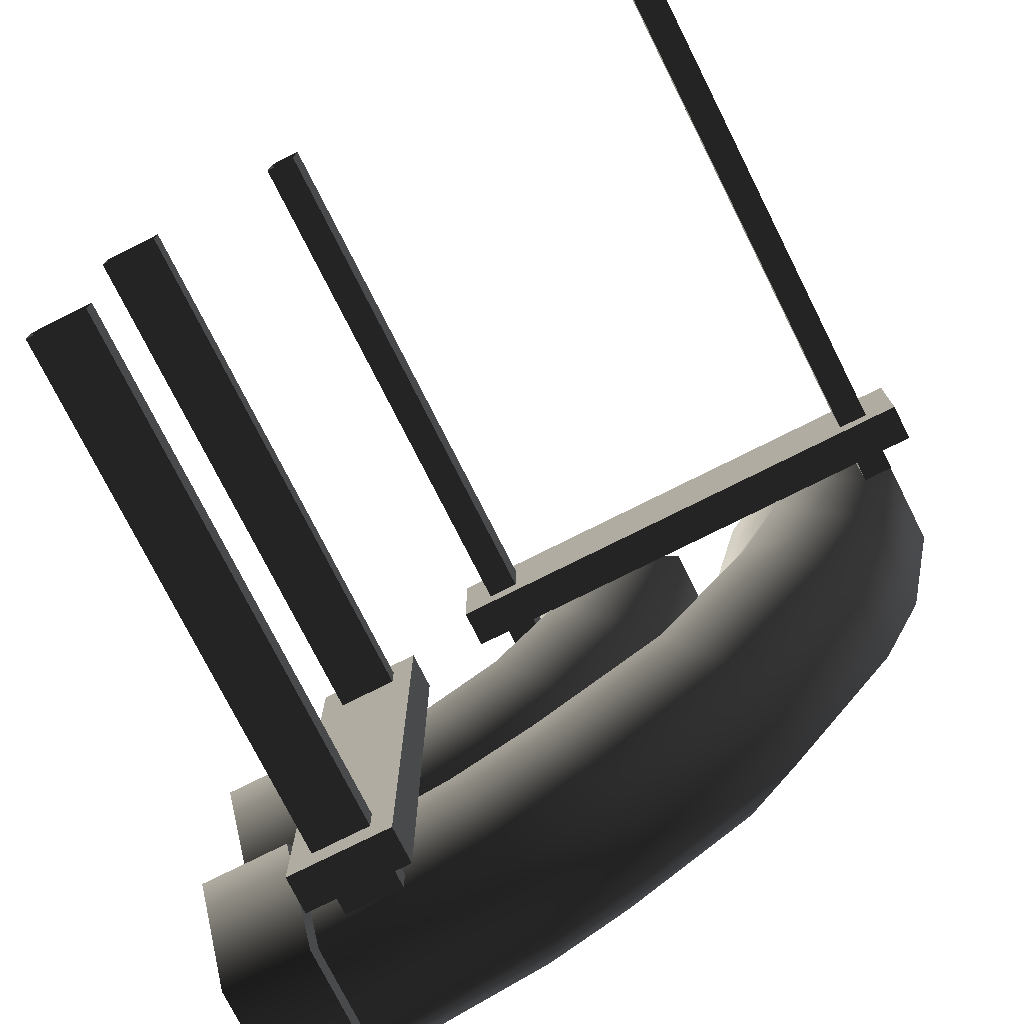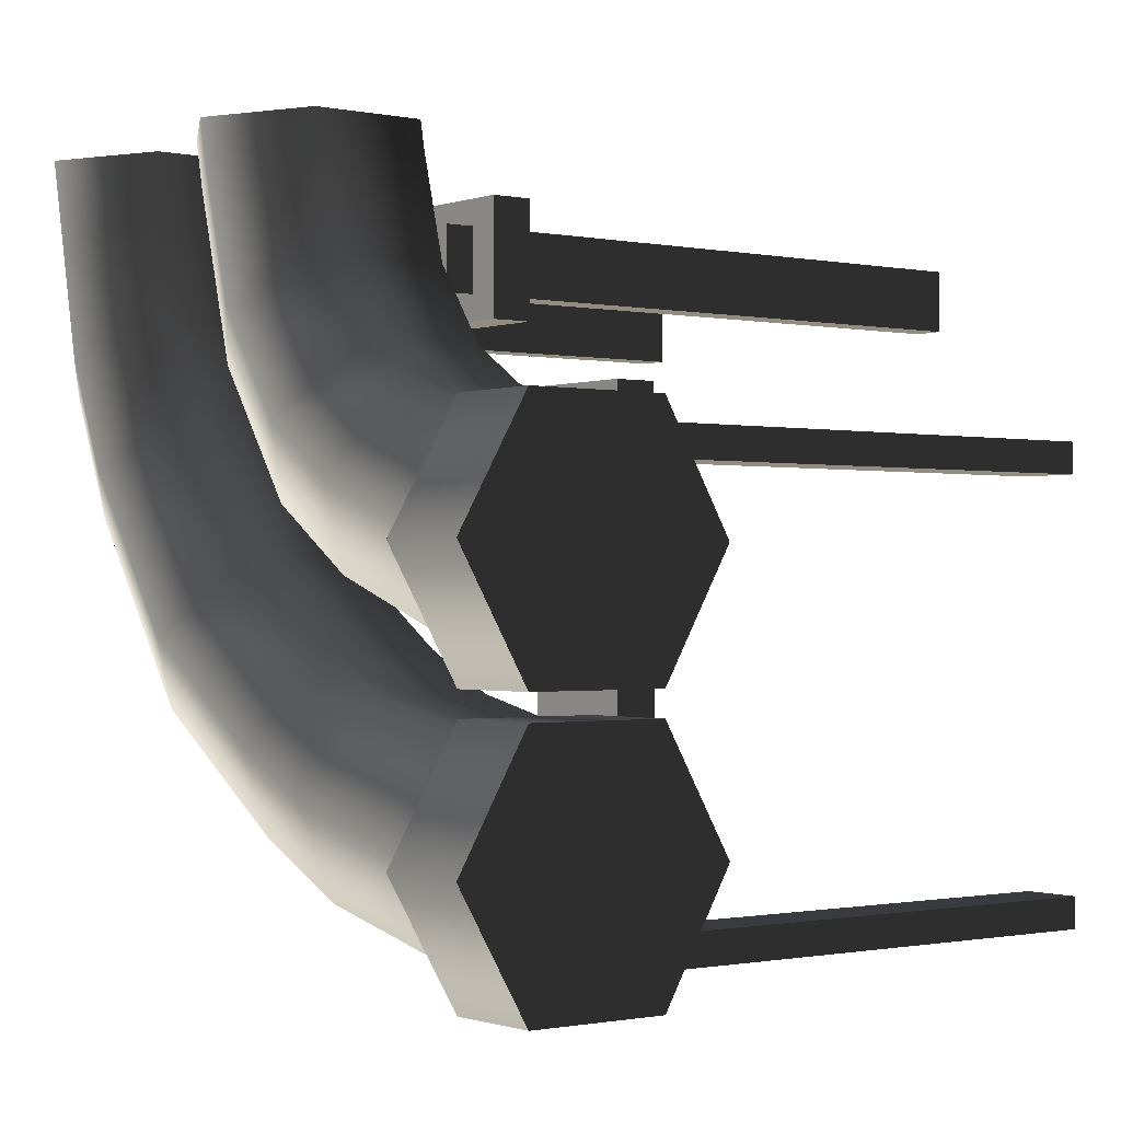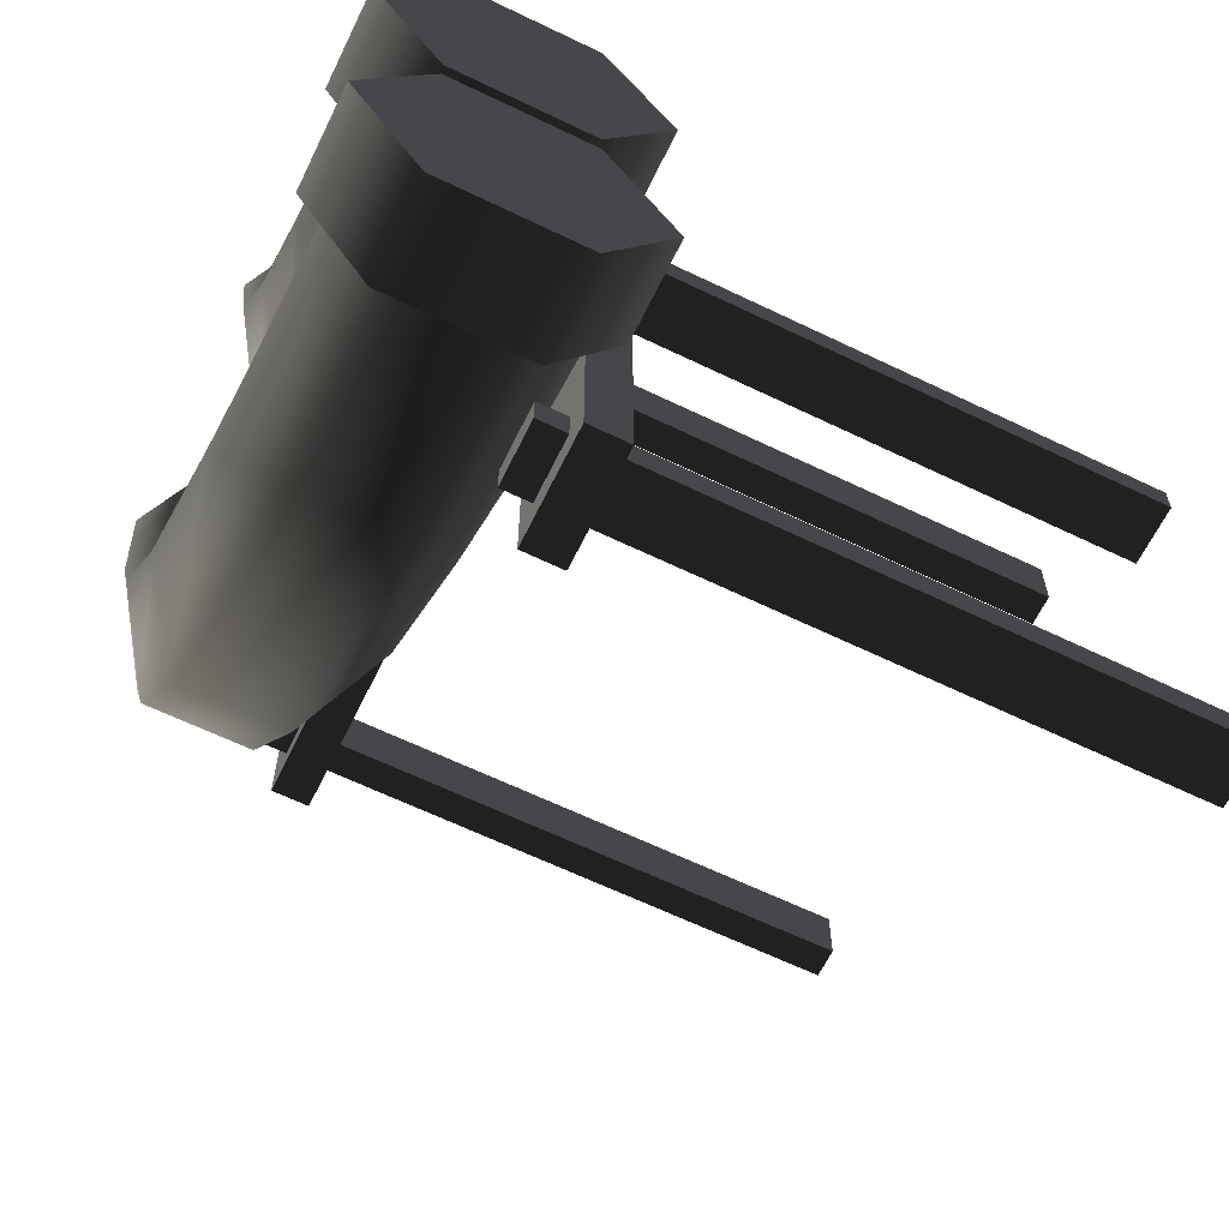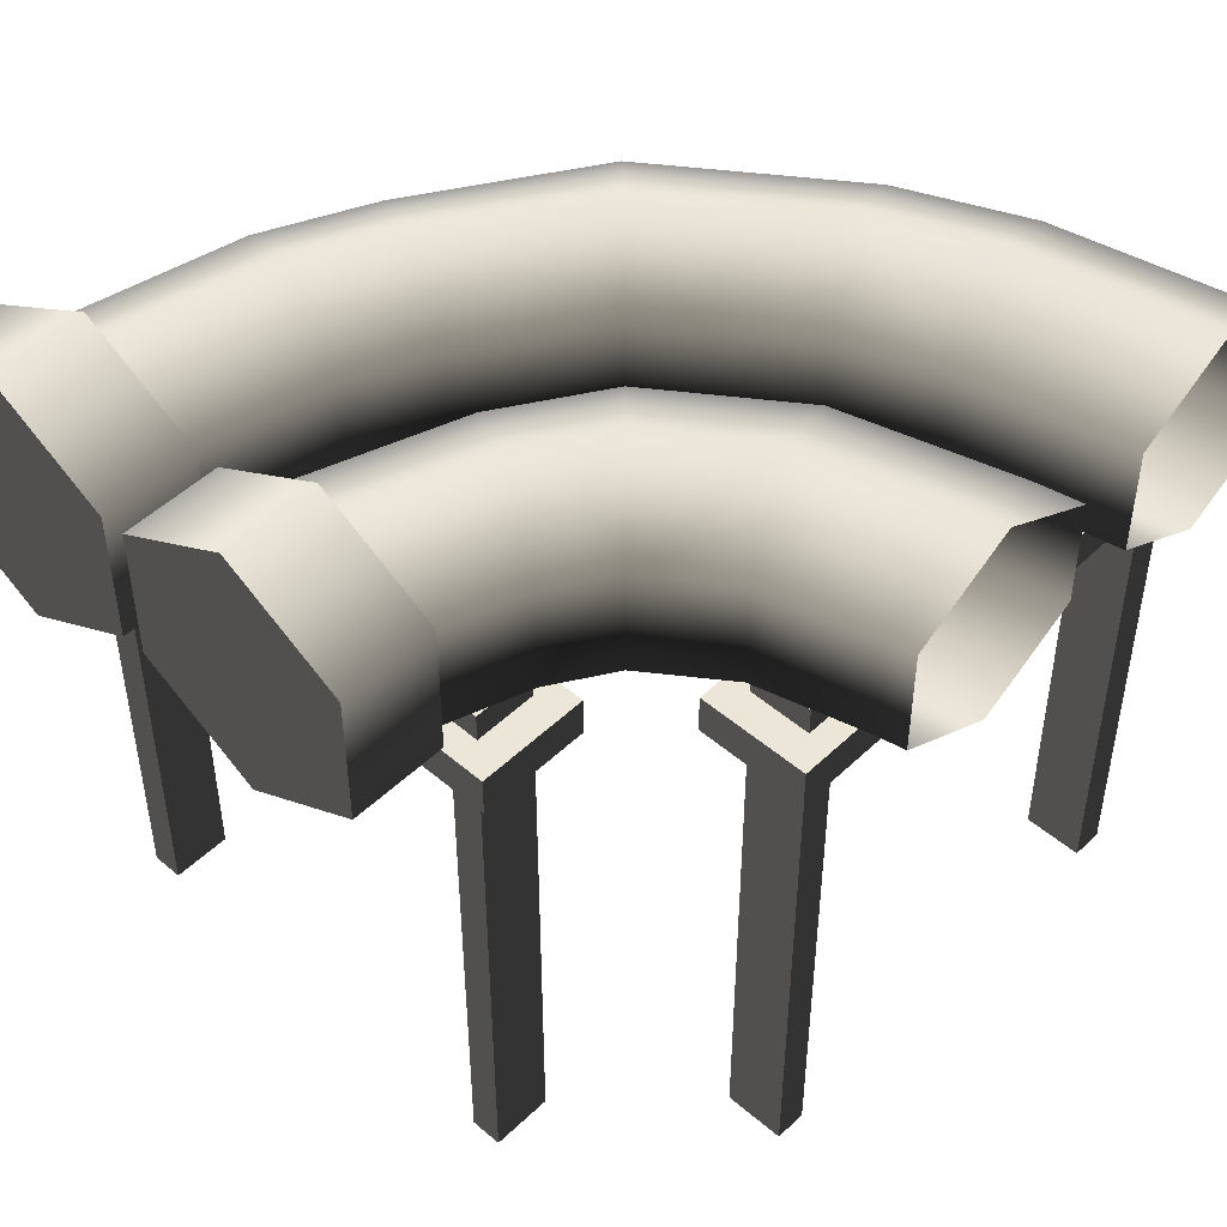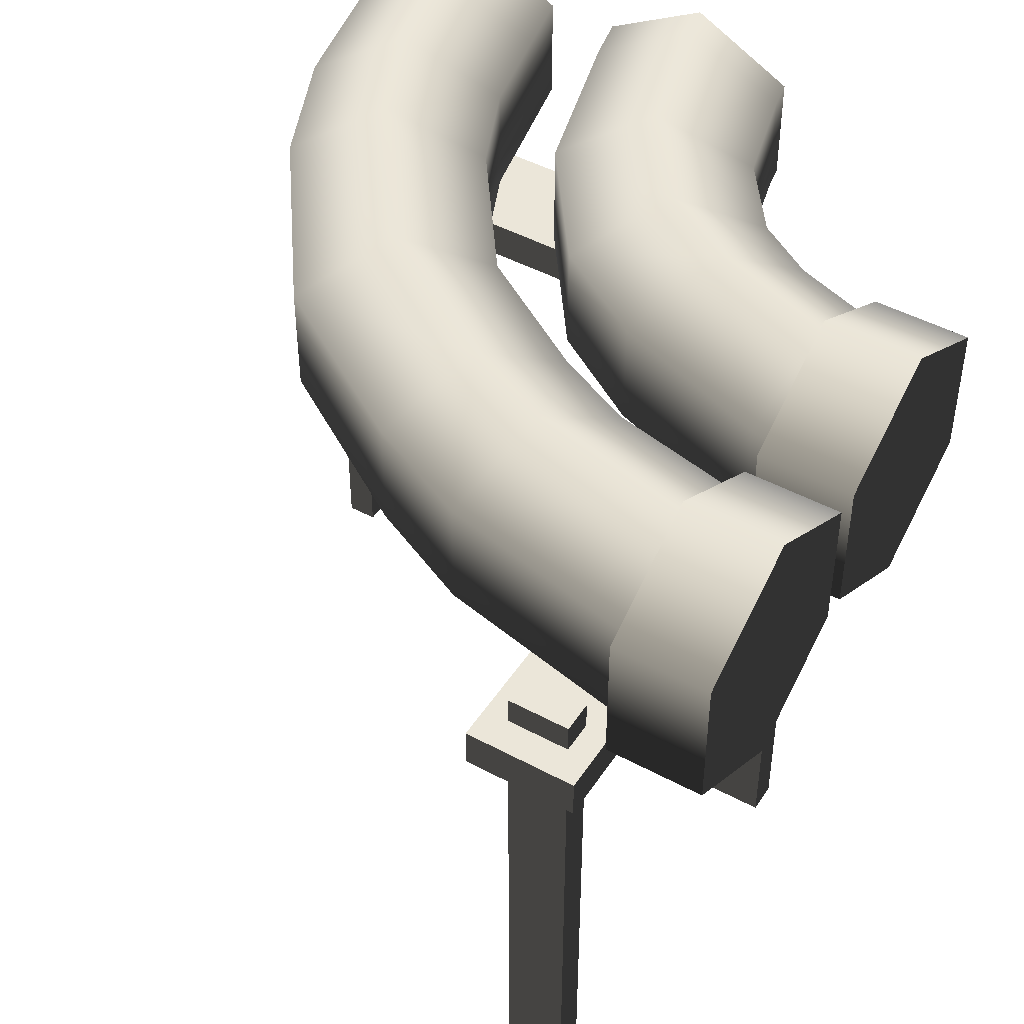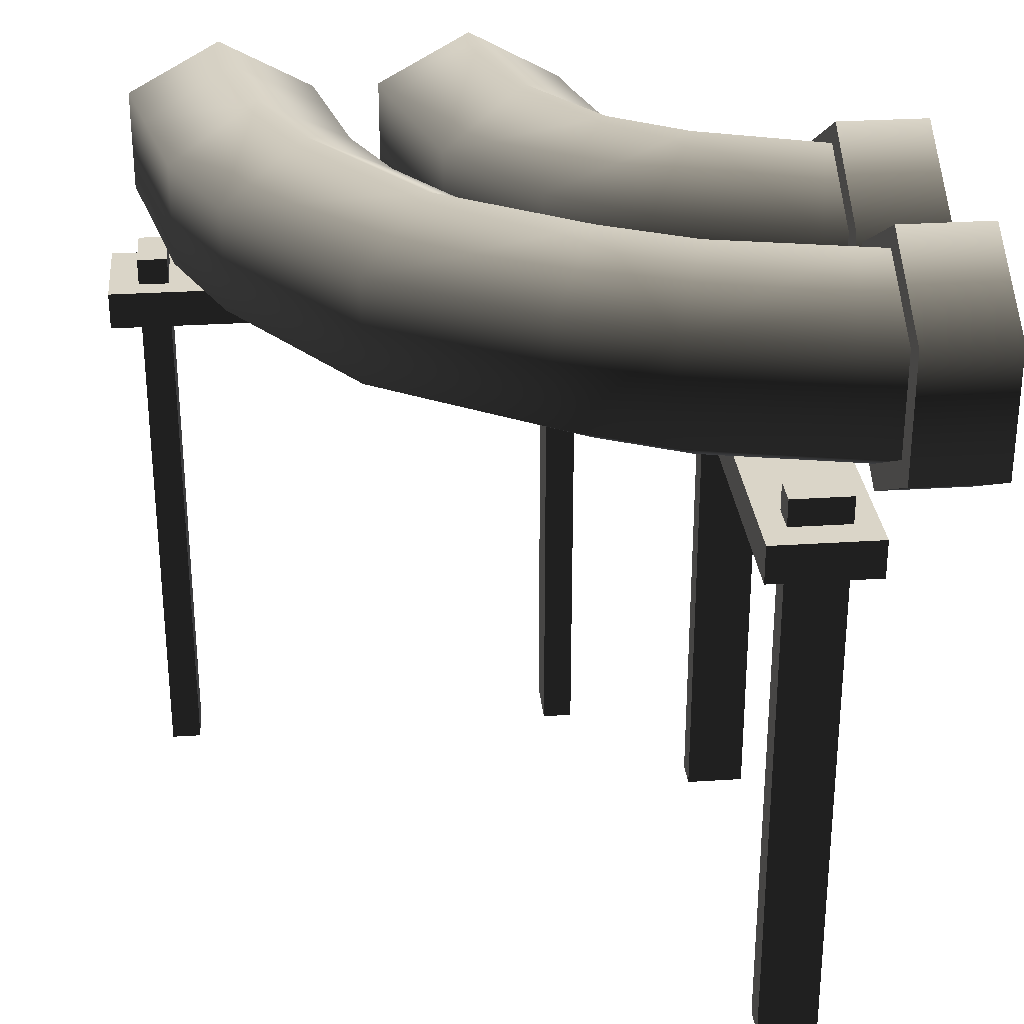
<metadata>
{"format":"obj","ext":"obj","renderer":"f3d","projection":"perspective","resolution":1024,"background":"white","views":[{"elev":-76.0,"azim":26.7,"up":"+Z"},{"elev":-0.8,"azim":-127.5,"up":"+Z"},{"elev":-63.6,"azim":-116.0,"up":"+Z"},{"elev":48.9,"azim":-46.5,"up":"+Y"},{"elev":46.7,"azim":-148.5,"up":"+Y"},{"elev":29.2,"azim":174.5,"up":"+Y"}]}
</metadata>
<code>
v 0.3313 3.107 -0.068
v 0.3313 2.331 -0.068
v -0.2071 2.331 -0.068
v -0.2071 3.107 -0.068
v -0.2071 1.943 -0.74
v 0.3313 1.943 -0.74
v 0.3313 3.495 -0.74
v -0.2071 3.495 -0.74
v 0.3313 3.107 -1.412
v -0.2071 3.107 -1.412
v 0.3313 2.331 -1.412
v -0.2071 2.331 -1.412
v 0.3313 1.943 -0.74
v -0.2071 1.943 -0.74
v 0.3313 2.331 -1.412
v 0.3313 1.943 -0.74
v 0.3313 2.331 -0.068
v 0.3313 3.107 -1.412
v 0.3313 3.107 -0.068
v 0.3313 3.495 -0.74
v -0.2071 2.331 -0.068
v -0.2071 1.943 -0.74
v -0.2071 2.331 -1.412
v -0.2071 3.107 -0.068
v -0.2071 3.107 -1.412
v -0.2071 3.495 -0.74
v 0.3313 3.107 1.412
v 0.3313 2.331 1.412
v -0.2071 2.331 1.412
v -0.2071 3.107 1.412
v -0.2071 1.943 0.74
v 0.3313 1.943 0.74
v 0.3313 3.495 0.74
v -0.2071 3.495 0.74
v 0.3313 3.107 0.068
v -0.2071 3.107 0.068
v 0.3313 2.331 0.068
v -0.2071 2.331 0.068
v 0.3313 1.943 0.74
v -0.2071 1.943 0.74
v 0.3313 2.331 0.068
v 0.3313 1.943 0.74
v 0.3313 2.331 1.412
v 0.3313 3.107 0.068
v 0.3313 3.107 1.412
v 0.3313 3.495 0.74
v -0.2071 2.331 1.412
v -0.2071 1.943 0.74
v -0.2071 2.331 0.068
v -0.2071 3.107 1.412
v -0.2071 3.107 0.068
v -0.2071 3.495 0.74
v 4.154 2.258 2.377
v 4.154 2.258 2.027
v 4.337 2.258 2.027
v 4.337 2.258 2.377
v 4.337 2.258 2.377
v 4.337 2.258 2.027
v 4.337 -1.259 2.027
v 4.337 -1.259 2.377
v 4.154 -1.259 2.377
v 4.154 -1.259 2.027
v 4.154 2.258 2.027
v 4.154 2.258 2.377
v 4.154 2.258 2.027
v 4.154 -1.259 2.027
v 4.337 -1.259 2.027
v 4.337 2.258 2.027
v 4.154 -1.259 2.377
v 4.154 2.258 2.377
v 4.337 2.258 2.377
v 4.337 -1.259 2.377
v 1.806 2.258 2.035
v 1.806 2.258 2.384
v 1.623 2.258 2.384
v 1.623 2.258 2.035
v 1.623 2.258 2.035
v 1.623 2.258 2.384
v 1.623 -1.259 2.384
v 1.623 -1.259 2.035
v 1.806 -1.259 2.035
v 1.806 -1.259 2.384
v 1.806 2.258 2.384
v 1.806 2.258 2.035
v 1.806 2.258 2.384
v 1.806 -1.259 2.384
v 1.623 -1.259 2.384
v 1.623 2.258 2.384
v 1.806 -1.259 2.035
v 1.806 2.258 2.035
v 1.623 2.258 2.035
v 1.623 -1.259 2.035
v 4.519 1.867 1.895
v 4.519 1.867 2.525
v 4.519 2.095 2.525
v 4.519 2.095 1.895
v 4.519 2.095 1.895
v 4.519 2.095 2.525
v 1.441 2.095 2.525
v 1.441 2.095 1.895
v 1.441 2.095 1.895
v 1.441 2.095 2.525
v 1.441 1.867 2.525
v 1.441 1.867 1.895
v 1.441 1.867 1.895
v 1.441 1.867 2.525
v 4.519 1.867 2.525
v 4.519 1.867 1.895
v 4.519 1.867 2.525
v 1.441 1.867 2.525
v 1.441 2.095 2.525
v 4.519 2.095 2.525
v 1.441 1.867 1.895
v 4.519 1.867 1.895
v 4.519 2.095 1.895
v 1.441 2.095 1.895
v 0.1243 3.033 0.1977
v 0.1243 2.404 0.1977
v 0.4667 2.404 0.2722
v 0.4667 3.033 0.2722
v 0.368 2.09 0.8007
v 0.09653 2.09 0.742
v 0.09653 3.348 0.742
v 0.368 3.348 0.8007
v 0.06653 3.033 1.286
v 0.2671 3.033 1.329
v 0.06653 2.404 1.286
v 0.2671 2.404 1.329
v 0.09653 2.09 0.742
v 0.368 2.09 0.8007
v 0.8055 3.033 1.513
v 1.096 3.348 1.052
v 1.546 3.348 1.338
v 1.14 3.033 1.724
v 1.961 3.348 1.913
v 1.448 3.033 2.149
v 1.14 2.404 1.724
v 1.448 2.404 2.149
v 1.546 2.09 1.338
v 1.961 2.09 1.913
v 2.473 3.033 1.676
v 1.952 3.033 0.9511
v 2.473 2.404 1.676
v 1.952 2.404 0.9511
v 1.961 2.09 1.913
v 1.546 2.09 1.338
v 0.8055 2.404 1.513
v 1.096 2.09 1.052
v 1.384 2.404 0.5906
v 1.096 2.09 1.052
v 1.384 3.033 0.5906
v 2.741 2.404 2.63
v 2.175 2.09 2.687
v 2.741 3.033 2.63
v 2.175 3.348 2.687
v 1.609 3.033 2.744
v 1.609 2.404 2.744
v 2.175 2.09 2.687
v 2.218 3.348 2.893
v 1.641 3.033 2.903
v 1.641 2.404 2.903
v 2.218 2.09 2.893
v 2.794 3.033 2.883
v 2.794 2.404 2.883
v 2.218 2.09 2.893
v 3.206 3.033 2.876
v 3.206 2.404 2.876
v 3.125 2.404 2.49
v 3.125 3.033 2.49
v 3.687 2.09 2.415
v 3.783 2.09 2.866
v 3.783 3.348 2.866
v 3.687 3.348 2.415
v 4.359 3.033 2.856
v 4.248 3.033 2.341
v 4.359 2.404 2.856
v 4.248 2.404 2.341
v 3.783 2.09 2.866
v 3.687 2.09 2.415
v 3.011 3.033 1.947
v 3.552 3.348 1.782
v 4.092 3.033 1.616
v 4.092 2.404 1.616
v 3.552 2.09 1.782
v 3.011 2.404 1.947
v 3.787 3.033 0.9221
v 3.287 3.348 1.178
v 2.644 3.348 0.2836
v 2.241 3.033 0.6731
v 1.528 3.033 0.2198
v 1.528 2.404 0.2198
v 2.241 2.404 0.6731
v 1.802 2.09 -0.2509
v 2.644 2.09 0.2836
v 1.802 3.348 -0.2509
v 3.045 3.033 -0.1074
v 2.074 3.033 -0.7226
v 3.045 2.404 -0.1074
v 2.074 2.404 -0.7226
v 2.644 2.09 0.2836
v 1.802 2.09 -0.2509
v 2.787 3.033 1.432
v 3.787 2.404 0.9221
v 3.287 2.09 1.178
v 2.787 2.404 1.432
v 3.287 2.09 1.178
v 1.471 3.033 -1.004
v 1.279 3.348 -0.495
v 1.085 3.033 0.0128
v 1.471 2.404 -1.004
v 1.279 2.09 -0.495
v 1.085 2.404 0.0128
v 1.279 2.09 -0.495
v 0.4242 3.033 -0.1309
v 0.499 3.348 -0.6644
v 0.1428 3.033 -0.1921
v 0.1668 3.348 -0.7365
v 0.5716 3.033 -1.198
v 0.1885 3.033 -1.281
v 0.5716 2.404 -1.198
v 0.1885 2.404 -1.281
v 0.499 2.09 -0.6644
v 0.1668 2.09 -0.7365
v 0.1428 2.404 -0.1921
v 0.4242 2.404 -0.1309
v 0.1668 2.09 -0.7365
v 0.499 2.09 -0.6644
v 3.552 2.09 1.782
v 0.5874 2.258 1.166
v 0.9389 2.258 1.166
v 0.9389 2.258 1.348
v 0.5874 2.258 1.348
v 0.5874 2.258 1.348
v 0.9389 2.258 1.348
v 0.9389 -1.259 1.348
v 0.5874 -1.259 1.348
v 0.5874 -1.259 1.166
v 0.9389 -1.259 1.166
v 0.9389 2.258 1.166
v 0.5874 2.258 1.166
v 0.9389 2.258 1.166
v 0.9389 -1.259 1.166
v 0.9389 -1.259 1.348
v 0.9389 2.258 1.348
v 0.5874 -1.259 1.166
v 0.5874 2.258 1.166
v 0.5874 2.258 1.348
v 0.5874 -1.259 1.348
v 0.9312 2.258 -1.166
v 0.5797 2.258 -1.166
v 0.5797 2.258 -1.348
v 0.9312 2.258 -1.348
v 0.9312 2.258 -1.348
v 0.5797 2.258 -1.348
v 0.5797 -1.259 -1.348
v 0.9312 -1.259 -1.348
v 0.9312 -1.259 -1.166
v 0.5797 -1.259 -1.166
v 0.5797 2.258 -1.166
v 0.9312 2.258 -1.166
v 0.5797 2.258 -1.166
v 0.5797 -1.259 -1.166
v 0.5797 -1.259 -1.348
v 0.5797 2.258 -1.348
v 0.9312 -1.259 -1.166
v 0.9312 2.258 -1.166
v 0.9312 2.258 -1.348
v 0.9312 -1.259 -1.348
v 1.073 1.867 1.529
v 0.4384 1.867 1.529
v 0.4384 2.095 1.529
v 1.073 2.095 1.529
v 1.073 2.095 1.529
v 0.4384 2.095 1.529
v 0.4384 2.095 -1.529
v 1.073 2.095 -1.529
v 1.073 2.095 -1.529
v 0.4384 2.095 -1.529
v 0.4384 1.867 -1.529
v 1.073 1.867 -1.529
v 1.073 1.867 -1.529
v 0.4384 1.867 -1.529
v 0.4384 1.867 1.529
v 1.073 1.867 1.529
v 0.4384 1.867 1.529
v 0.4384 1.867 -1.529
v 0.4384 2.095 -1.529
v 0.4384 2.095 1.529
v 1.073 1.867 -1.529
v 1.073 1.867 1.529
v 1.073 2.095 1.529
v 1.073 2.095 -1.529
g Pipe1E_2390_336
f 1 3 2
f 1 4 3
f 2 3 5
f 2 5 6
f 7 4 1
f 7 8 4
f 9 8 7
f 9 10 8
f 11 10 9
f 11 12 10
f 13 12 11
f 13 14 12
f 15 17 16
f 17 15 18
f 17 18 19
f 19 18 20
f 21 23 22
f 23 21 24
f 23 24 25
f 25 24 26
f 27 29 28
f 27 30 29
f 28 29 31
f 28 31 32
f 33 30 27
f 33 34 30
f 35 34 33
f 35 36 34
f 37 36 35
f 37 38 36
f 39 38 37
f 39 40 38
f 41 43 42
f 43 41 44
f 43 44 45
f 45 44 46
f 47 49 48
f 49 47 50
f 49 50 51
f 51 50 52
f 53 55 54
f 53 56 55
f 57 59 58
f 57 60 59
f 61 63 62
f 61 64 63
f 65 67 66
f 65 68 67
f 69 71 70
f 69 72 71
f 73 75 74
f 73 76 75
f 77 79 78
f 77 80 79
f 81 83 82
f 81 84 83
f 85 87 86
f 85 88 87
f 89 91 90
f 89 92 91
f 93 95 94
f 93 96 95
f 97 99 98
f 97 100 99
f 101 103 102
f 101 104 103
f 105 107 106
f 105 108 107
f 109 111 110
f 109 112 111
f 113 115 114
f 113 116 115
f 117 119 118
f 117 120 119
f 118 119 121
f 118 121 122
f 123 120 117
f 123 124 120
f 125 124 123
f 125 126 124
f 127 126 125
f 127 128 126
f 129 128 127
f 129 130 128
f 131 124 126
f 131 132 124
f 132 120 124
f 131 133 132
f 131 134 133
f 134 135 133
f 134 136 135
f 137 136 134
f 137 138 136
f 139 138 137
f 139 140 138
f 133 135 141
f 133 141 142
f 132 133 142
f 142 141 143
f 142 143 144
f 144 143 145
f 144 145 146
f 147 134 131
f 147 137 134
f 148 137 147
f 148 139 137
f 149 144 146
f 149 146 150
f 151 144 149
f 151 142 144
f 132 142 151
f 147 131 126
f 147 126 128
f 148 147 128
f 148 128 130
f 149 150 121
f 149 121 119
f 151 149 119
f 151 119 120
f 132 151 120
f 152 145 143
f 152 153 145
f 154 152 143
f 154 143 141
f 155 154 141
f 155 141 135
f 156 155 135
f 156 135 136
f 157 156 136
f 157 136 138
f 158 157 138
f 158 138 140
f 156 159 155
f 156 160 159
f 157 160 156
f 157 161 160
f 158 161 157
f 158 162 161
f 155 163 154
f 155 159 163
f 154 163 164
f 154 164 152
f 152 164 165
f 152 165 153
f 166 168 167
f 166 169 168
f 167 168 170
f 167 170 171
f 172 169 166
f 172 173 169
f 174 173 172
f 174 175 173
f 176 175 174
f 176 177 175
f 178 177 176
f 178 179 177
f 173 180 169
f 173 181 180
f 175 181 173
f 175 182 181
f 177 182 175
f 177 183 182
f 179 183 177
f 179 184 183
f 169 180 185
f 186 181 182
f 186 187 181
f 187 180 181
f 186 188 187
f 187 188 189
f 188 190 189
f 189 190 191
f 189 191 192
f 192 191 193
f 192 193 194
f 188 195 190
f 196 195 188
f 186 196 188
f 196 197 195
f 198 197 196
f 198 199 197
f 200 199 198
f 200 201 199
f 187 189 202
f 202 189 192
f 203 198 196
f 203 196 186
f 204 198 203
f 204 200 198
f 205 192 194
f 202 192 205
f 205 194 206
f 207 195 197
f 207 208 195
f 208 190 195
f 208 209 190
f 210 197 199
f 210 207 197
f 211 199 201
f 211 210 199
f 209 191 190
f 209 212 191
f 212 193 191
f 212 213 193
f 208 214 209
f 208 215 214
f 207 215 208
f 215 216 214
f 215 217 216
f 218 217 215
f 207 218 215
f 210 218 207
f 218 219 217
f 220 219 218
f 210 220 218
f 211 220 210
f 220 221 219
f 222 221 220
f 211 222 220
f 222 223 221
f 214 216 224
f 214 224 225
f 225 224 226
f 225 226 227
f 212 227 213
f 212 225 227
f 209 225 212
f 209 214 225
f 168 228 170
f 168 185 228
f 169 185 168
f 205 228 185
f 205 206 228
f 202 205 185
f 202 185 180
f 187 202 180
f 203 182 183
f 203 186 182
f 204 203 183
f 204 183 184
f 229 231 230
f 229 232 231
f 233 235 234
f 233 236 235
f 237 239 238
f 237 240 239
f 241 243 242
f 241 244 243
f 245 247 246
f 245 248 247
f 249 251 250
f 249 252 251
f 253 255 254
f 253 256 255
f 257 259 258
f 257 260 259
f 261 263 262
f 261 264 263
f 265 267 266
f 265 268 267
f 269 271 270
f 269 272 271
f 273 275 274
f 273 276 275
f 277 279 278
f 277 280 279
f 281 283 282
f 281 284 283
f 285 287 286
f 285 288 287
f 289 291 290
f 289 292 291

</code>
